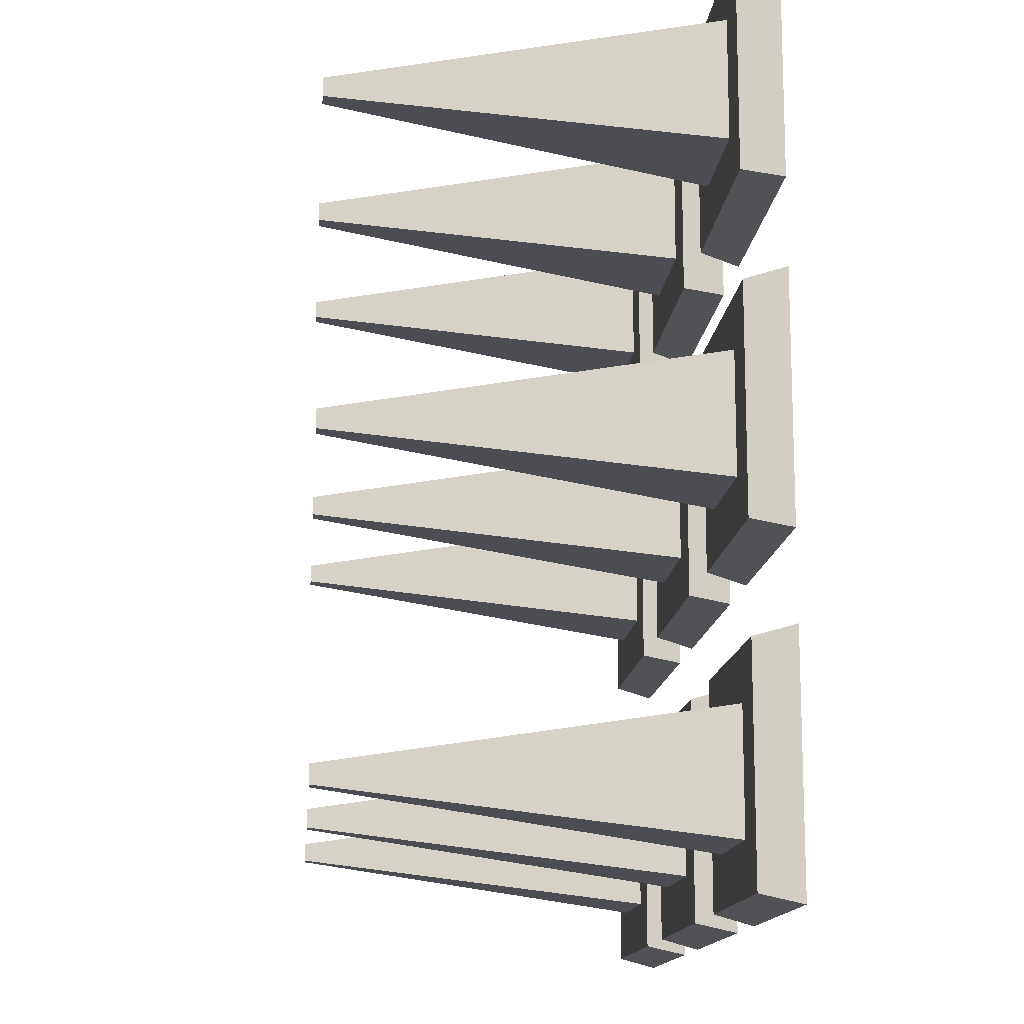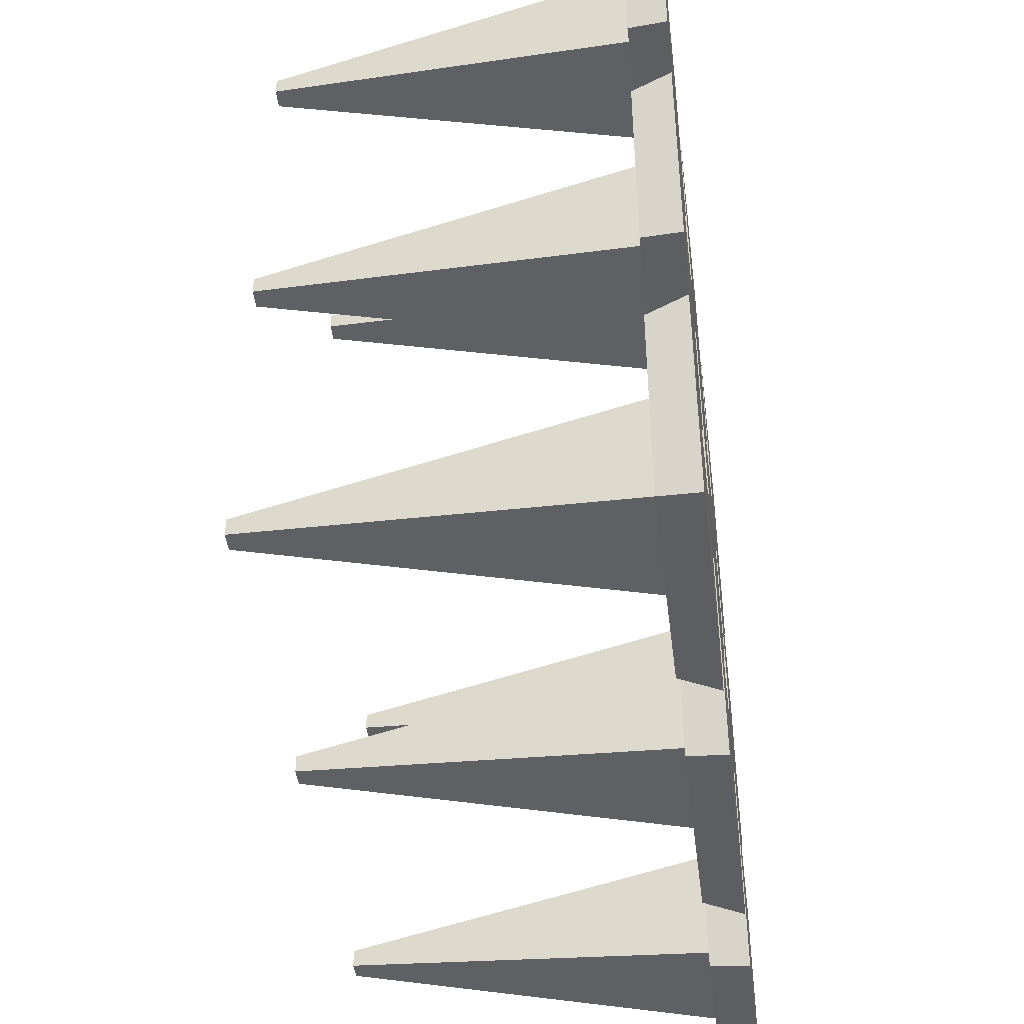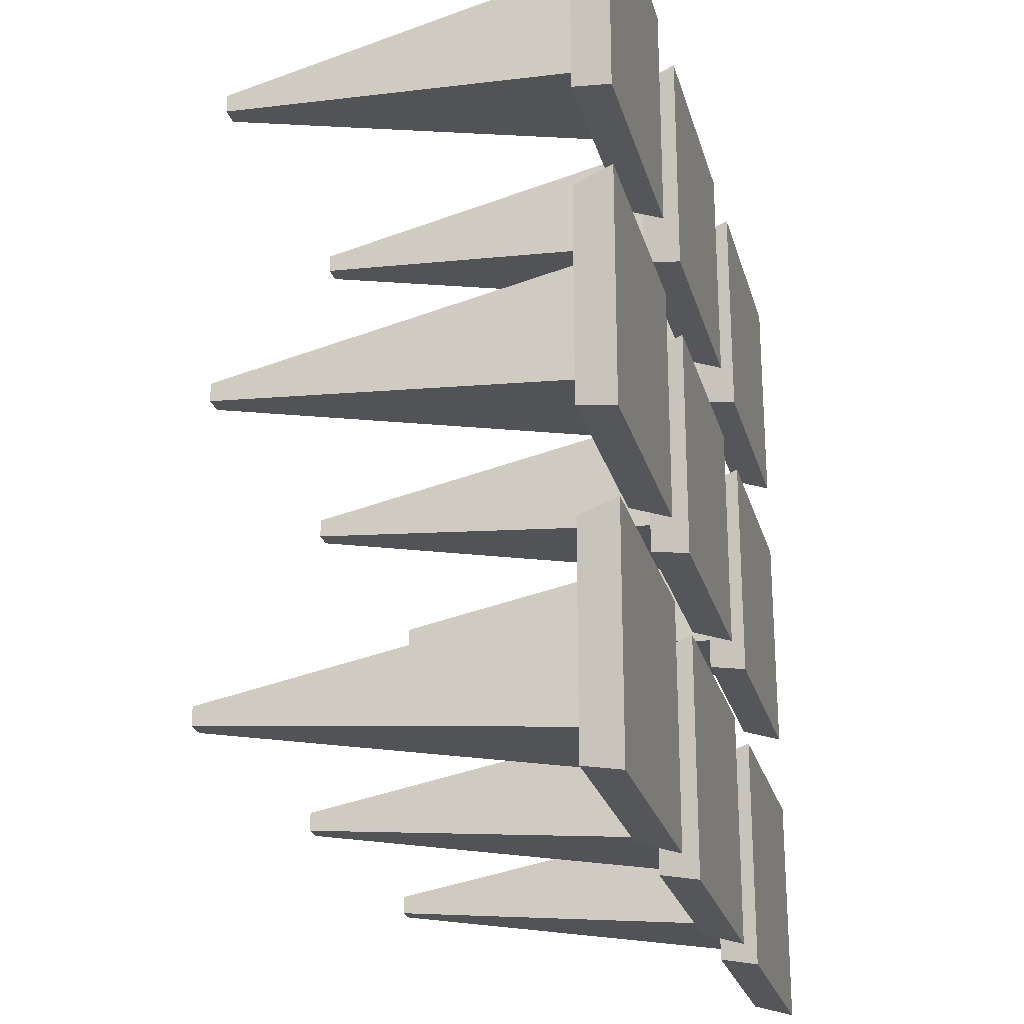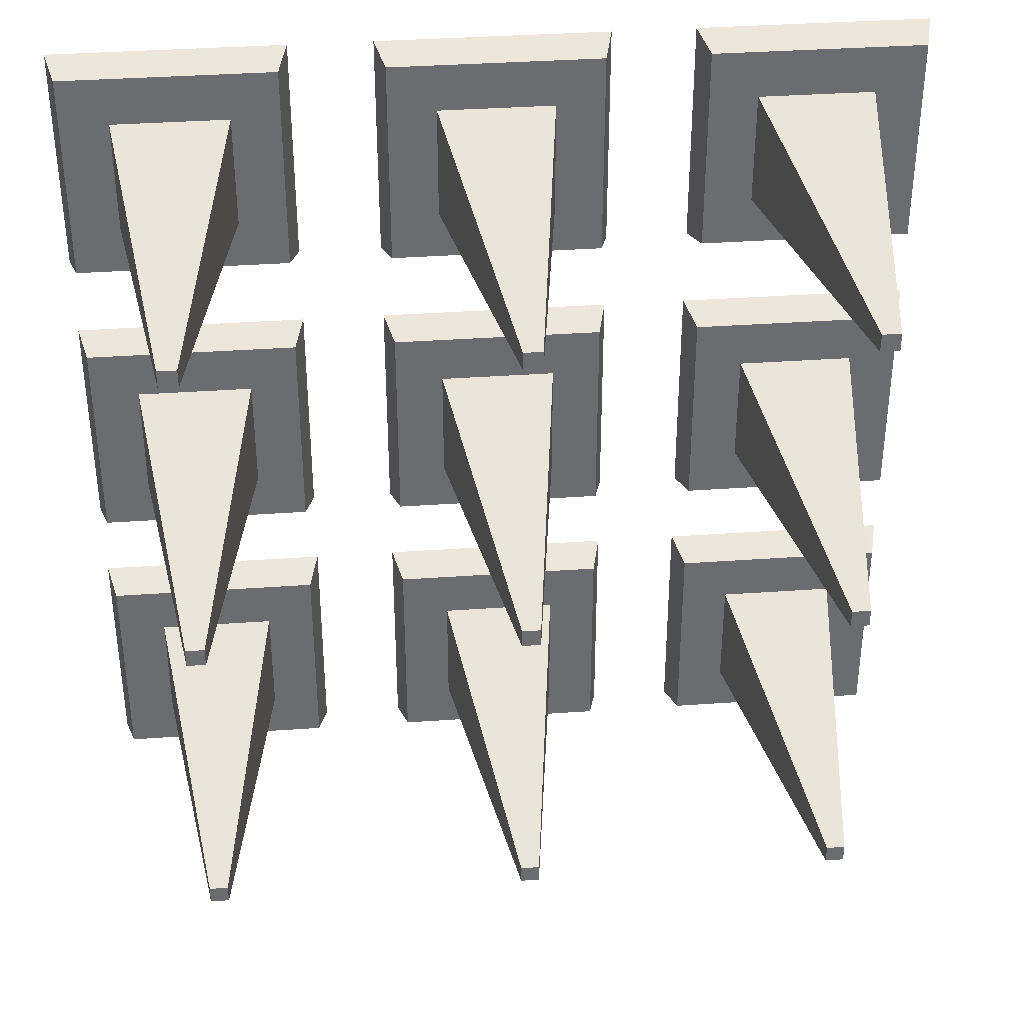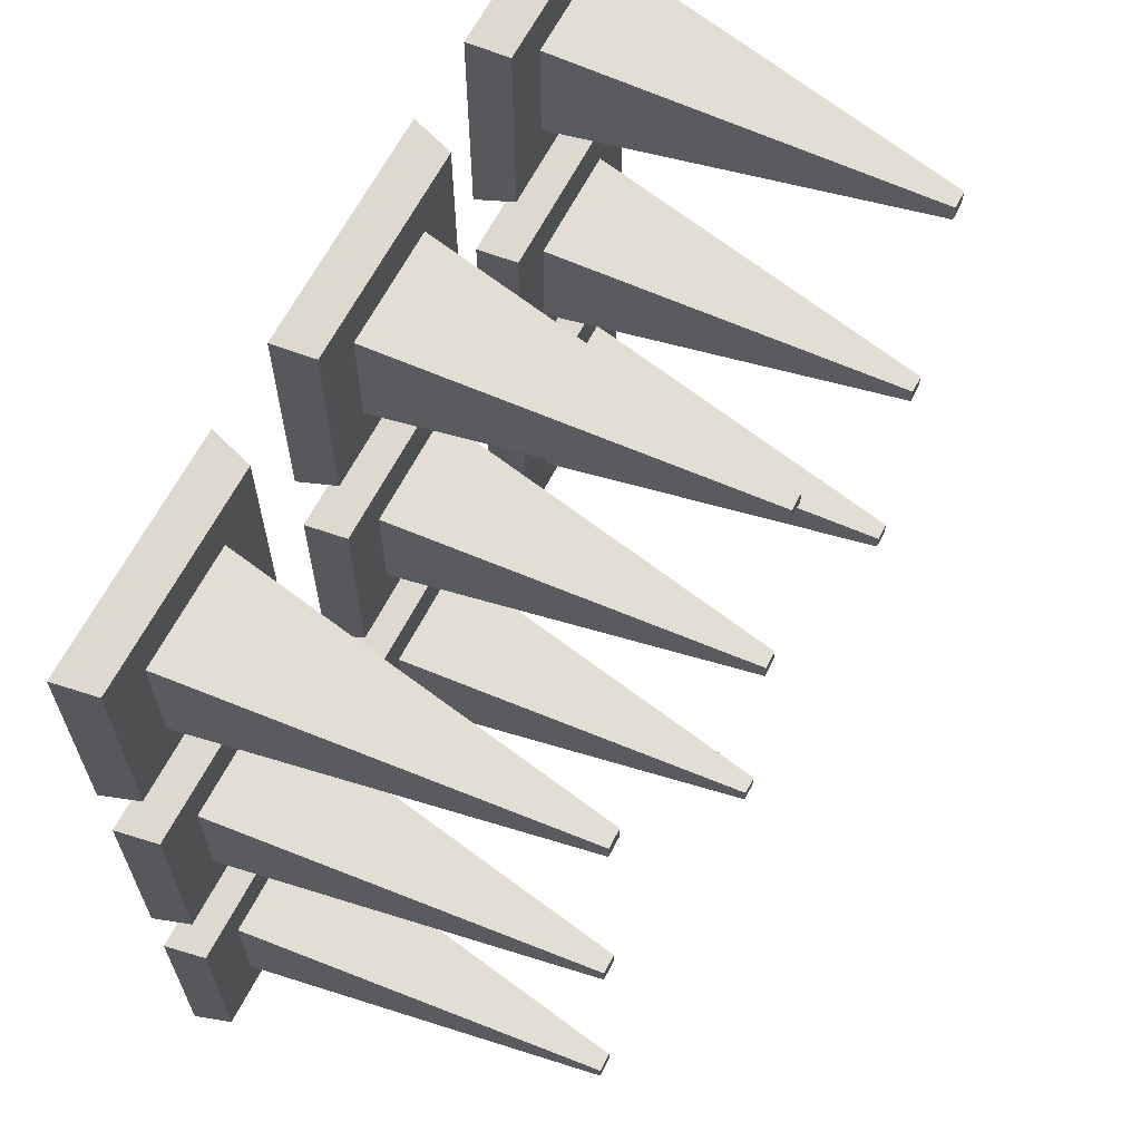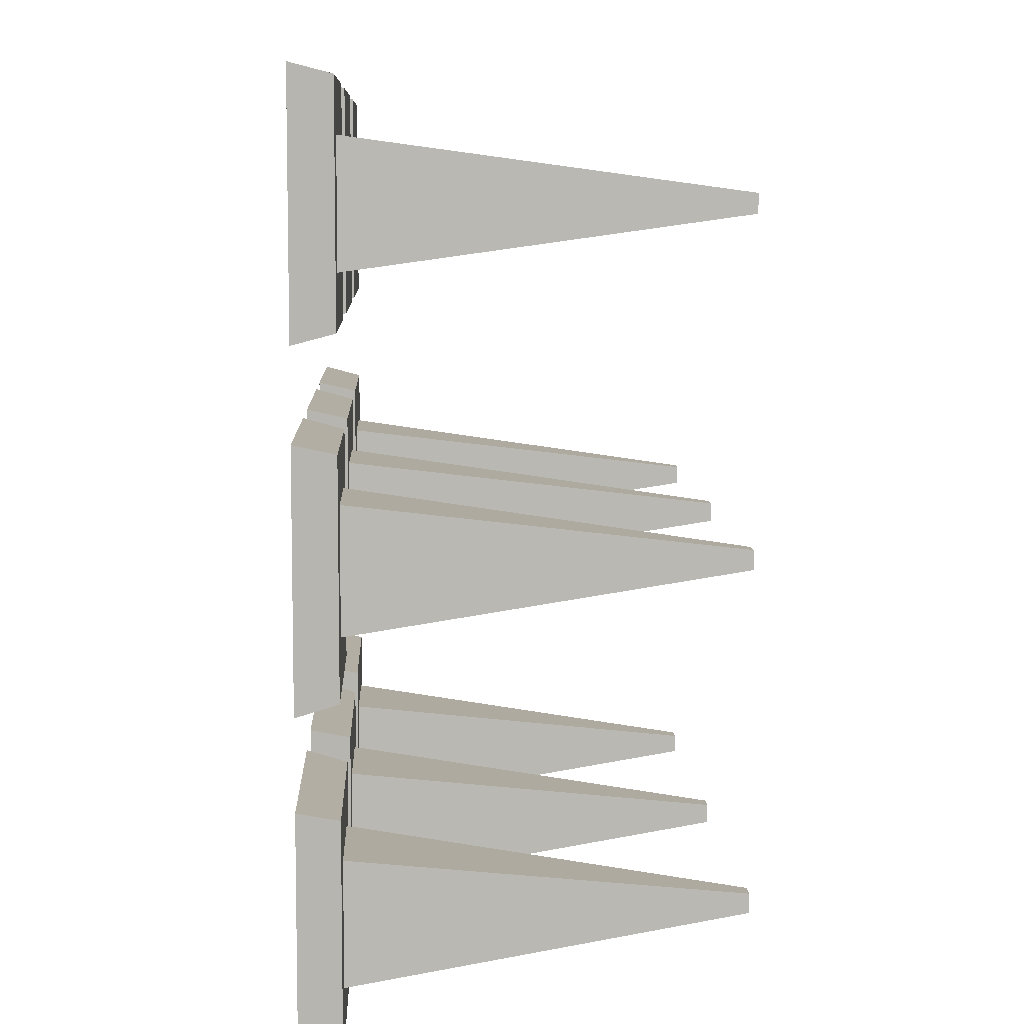
<metadata>
{"format":"obj","ext":"obj","renderer":"f3d","projection":"perspective","resolution":1024,"background":"white","views":[{"elev":-13.9,"azim":-95.0,"up":"+Z"},{"elev":-44.7,"azim":-82.9,"up":"+Z"},{"elev":-24.3,"azim":-75.6,"up":"+Z"},{"elev":36.7,"azim":174.7,"up":"+Z"},{"elev":64.6,"azim":117.4,"up":"+Z"},{"elev":7.7,"azim":87.7,"up":"+Z"}]}
</metadata>
<code>
g spikesLarge
v -0.1408 0.02567 -0.1389
v -0.1732 0.02567 -0.2487
v -0.1408 0.02567 -0.2811
v -0.2841 0.02567 -0.2811
v -0.2516 0.02567 -0.2487
v -0.2516 0.02567 -0.1714
v -0.1732 0.02567 -0.1714
v -0.2841 0.02567 -0.1389
v -0.1343 0 -0.1325
v -0.1343 0 -0.2875
v -0.2905 0 -0.1325
v -0.2905 0 -0.2875
v -0.2185 0.2695 -0.216
v -0.2185 0.2695 -0.204
v -0.2063 0.2695 -0.216
v -0.2063 0.2695 -0.204
v -0.07811 0 -0.2875
v -0.07166 0.02567 -0.2811
v -0.07811 0 -0.1325
v -0.07166 0.02567 -0.1389
v 0.07166 0.02567 -0.1389
v 0.03919 0.02567 -0.2487
v 0.07166 0.02567 -0.2811
v -0.03919 0.02567 -0.2487
v -0.03919 0.02567 -0.1714
v 0.03919 0.02567 -0.1714
v 0.006097 0.2695 -0.216
v 0.006097 0.2695 -0.204
v -0.006097 0.2695 -0.216
v -0.006097 0.2695 -0.204
v 0.07811 0 -0.1325
v 0.07811 0 -0.2875
v 0.03919 0.02567 0.2487
v -0.03919 0.02567 0.2487
v 0.006097 0.2695 0.216
v -0.006097 0.2695 0.216
v 0.03919 0.02567 0.1714
v 0.006097 0.2695 0.204
v -0.07811 0 0.1325
v -0.07166 0.02567 0.1389
v -0.07811 0 0.2875
v -0.07166 0.02567 0.2811
v -0.03919 0.02567 0.1714
v -0.006097 0.2695 0.204
v 0.07811 0 0.1325
v 0.07166 0.02567 0.1389
v -0.07811 0 -0.07751
v 0.07811 0 -0.07751
v -0.07166 0.02567 -0.07111
v 0.07166 0.02567 -0.07111
v 0.07811 0 0.2875
v 0.07166 0.02567 0.2811
v 0.07811 0 0.07751
v -0.07811 0 0.07751
v 0.03919 0.02567 0.03864
v -0.03919 0.02567 0.03864
v 0.006097 0.2695 0.006011
v -0.006097 0.2695 0.006011
v -0.07166 0.02567 0.07111
v 0.07166 0.02567 0.07111
v 0.03919 0.02567 -0.03864
v 0.006097 0.2695 -0.006011
v -0.03919 0.02567 -0.03864
v -0.006097 0.2695 -0.006011
v -0.1732 0.02567 0.03864
v -0.2516 0.02567 0.03864
v -0.2063 0.2695 0.006011
v -0.2185 0.2695 0.006011
v -0.1343 0 0.07751
v -0.1343 0 -0.07751
v -0.2905 0 0.07751
v -0.2905 0 -0.07751
v -0.2516 0.02567 -0.03864
v -0.1732 0.02567 -0.03864
v -0.2185 0.2695 -0.006011
v -0.2063 0.2695 -0.006011
v -0.1408 0.02567 0.07111
v -0.2841 0.02567 0.07111
v -0.2841 0.02567 -0.07111
v -0.1408 0.02567 -0.07111
v 0.1732 0.02567 -0.2487
v 0.2516 0.02567 -0.2487
v 0.2063 0.2695 -0.216
v 0.2185 0.2695 -0.216
v 0.1343 0 -0.2875
v 0.2905 0 -0.2875
v 0.1408 0.02567 -0.2811
v 0.2841 0.02567 -0.2811
v 0.2841 0.02567 -0.1389
v 0.1732 0.02567 -0.1714
v 0.2516 0.02567 -0.1714
v 0.1408 0.02567 -0.1389
v 0.2185 0.2695 -0.204
v 0.2063 0.2695 -0.204
v 0.2905 0 -0.1325
v 0.1343 0 -0.1325
v 0.2185 0.2695 -0.006011
v 0.2185 0.2695 0.006011
v 0.2063 0.2695 -0.006011
v 0.2063 0.2695 0.006011
v 0.2516 0.02567 0.03864
v 0.1732 0.02567 0.03864
v 0.1732 0.02567 -0.03864
v 0.2516 0.02567 -0.03864
v 0.1732 0.02567 0.1714
v 0.2063 0.2695 0.204
v 0.1732 0.02567 0.2487
v 0.2063 0.2695 0.216
v 0.1343 0 0.1325
v 0.1408 0.02567 0.1389
v 0.1343 0 0.2875
v 0.1408 0.02567 0.2811
v 0.2516 0.02567 0.1714
v 0.2516 0.02567 0.2487
v 0.2185 0.2695 0.204
v 0.2185 0.2695 0.216
v 0.2905 0 0.2875
v 0.2841 0.02567 0.2811
v -0.2516 0.02567 0.1714
v -0.1732 0.02567 0.1714
v -0.2185 0.2695 0.204
v -0.2063 0.2695 0.204
v -0.1343 0 0.2875
v -0.1343 0 0.1325
v -0.2905 0 0.2875
v -0.2905 0 0.1325
v 0.2905 0 0.07751
v 0.2905 0 -0.07751
v 0.1343 0 0.07751
v 0.1343 0 -0.07751
v -0.1732 0.02567 0.2487
v -0.2063 0.2695 0.216
v -0.2516 0.02567 0.2487
v -0.2185 0.2695 0.216
v 0.2841 0.02567 0.1389
v 0.1408 0.02567 -0.07111
v 0.2841 0.02567 -0.07111
v 0.2905 0 0.1325
v -0.2841 0.02567 0.1389
v -0.2841 0.02567 0.2811
v -0.1408 0.02567 0.2811
v 0.2841 0.02567 0.07111
v 0.1408 0.02567 0.07111
v -0.1408 0.02567 0.1389
f 3 2 1
f 2 3 4
f 2 4 5
f 5 4 6
f 7 1 2
f 1 7 8
f 8 7 6
f 8 6 4
f 11 10 9
f 10 11 12
f 6 13 5
f 13 6 14
f 13 16 15
f 16 13 14
f 4 10 12
f 10 4 3
f 1 11 9
f 11 1 8
f 16 6 7
f 6 16 14
f 3 9 10
f 9 3 1
f 11 4 12
f 4 11 8
f 15 7 2
f 7 15 16
f 13 2 5
f 2 13 15
f 19 18 17
f 18 19 20
f 23 22 21
f 22 23 18
f 22 18 24
f 24 18 25
f 26 21 22
f 21 26 20
f 20 26 25
f 20 25 18
f 29 28 27
f 28 29 30
f 19 32 31
f 32 19 17
f 28 25 26
f 25 28 30
f 18 32 17
f 32 18 23
f 27 26 22
f 26 27 28
f 35 34 33
f 34 35 36
f 38 33 37
f 33 38 35
f 41 40 39
f 40 41 42
f 29 22 24
f 22 29 27
f 25 29 24
f 29 25 30
f 21 19 31
f 19 21 20
f 23 31 32
f 31 23 21
f 34 44 43
f 44 34 36
f 40 45 39
f 45 40 46
f 49 48 47
f 48 49 50
f 46 51 45
f 51 46 52
f 52 41 51
f 41 52 42
f 44 37 43
f 37 44 38
f 41 45 51
f 45 41 39
f 46 37 52
f 37 46 40
f 37 40 43
f 43 40 34
f 33 52 37
f 52 33 42
f 42 33 34
f 42 34 40
f 44 35 38
f 35 44 36
f 54 48 53
f 48 54 47
f 57 56 55
f 56 57 58
f 54 49 47
f 49 54 59
f 50 53 48
f 53 50 60
f 62 55 61
f 55 62 57
f 56 64 63
f 64 56 58
f 50 61 60
f 61 50 49
f 61 49 63
f 63 49 56
f 55 60 61
f 60 55 59
f 59 55 56
f 59 56 49
f 64 57 62
f 57 64 58
f 60 54 53
f 54 60 59
f 64 61 63
f 61 64 62
f 67 66 65
f 66 67 68
f 71 70 69
f 70 71 72
f 75 74 73
f 74 75 76
f 77 71 69
f 71 77 78
f 79 70 72
f 70 79 80
f 80 74 77
f 74 80 79
f 74 79 73
f 73 79 66
f 65 77 74
f 77 65 78
f 78 65 66
f 78 66 79
f 75 67 76
f 67 75 68
f 71 79 72
f 79 71 78
f 80 69 70
f 69 80 77
f 76 65 74
f 65 76 67
f 66 75 73
f 75 66 68
f 83 82 81
f 82 83 84
f 87 86 85
f 86 87 88
f 88 82 89
f 82 88 87
f 82 87 81
f 81 87 90
f 91 89 82
f 89 91 92
f 92 91 90
f 92 90 87
f 83 93 84
f 93 83 94
f 96 86 95
f 86 96 85
f 89 96 95
f 96 89 92
f 96 87 85
f 87 96 92
f 99 98 97
f 98 99 100
f 98 102 101
f 102 98 100
f 84 91 82
f 91 84 93
f 90 83 81
f 83 90 94
f 88 95 86
f 95 88 89
f 93 90 91
f 90 93 94
f 99 104 103
f 104 99 97
f 107 106 105
f 106 107 108
f 111 110 109
f 110 111 112
f 115 114 113
f 114 115 116
f 116 107 114
f 107 116 108
f 118 111 117
f 111 118 112
f 121 120 119
f 120 121 122
f 102 99 103
f 99 102 100
f 125 124 123
f 124 125 126
f 129 128 127
f 128 129 130
f 122 131 120
f 131 122 132
f 132 133 131
f 133 132 134
f 135 113 118
f 113 135 110
f 113 110 105
f 105 110 107
f 114 118 113
f 118 114 112
f 112 114 107
f 112 107 110
f 97 101 104
f 101 97 98
f 136 128 130
f 128 136 137
f 133 121 119
f 121 133 134
f 110 138 109
f 138 110 135
f 125 139 126
f 139 125 140
f 121 132 122
f 132 121 134
f 141 125 123
f 125 141 140
f 137 127 128
f 127 137 142
f 129 136 130
f 136 129 143
f 106 116 115
f 116 106 108
f 144 120 141
f 120 144 139
f 120 139 119
f 119 139 133
f 131 141 120
f 141 131 140
f 140 131 133
f 140 133 139
f 142 129 127
f 129 142 143
f 106 113 105
f 113 106 115
f 111 138 117
f 138 111 109
f 135 117 138
f 117 135 118
f 144 123 124
f 123 144 141
f 139 124 126
f 124 139 144
f 137 104 142
f 104 137 136
f 104 136 103
f 103 136 102
f 101 142 104
f 142 101 143
f 143 101 102
f 143 102 136

</code>
